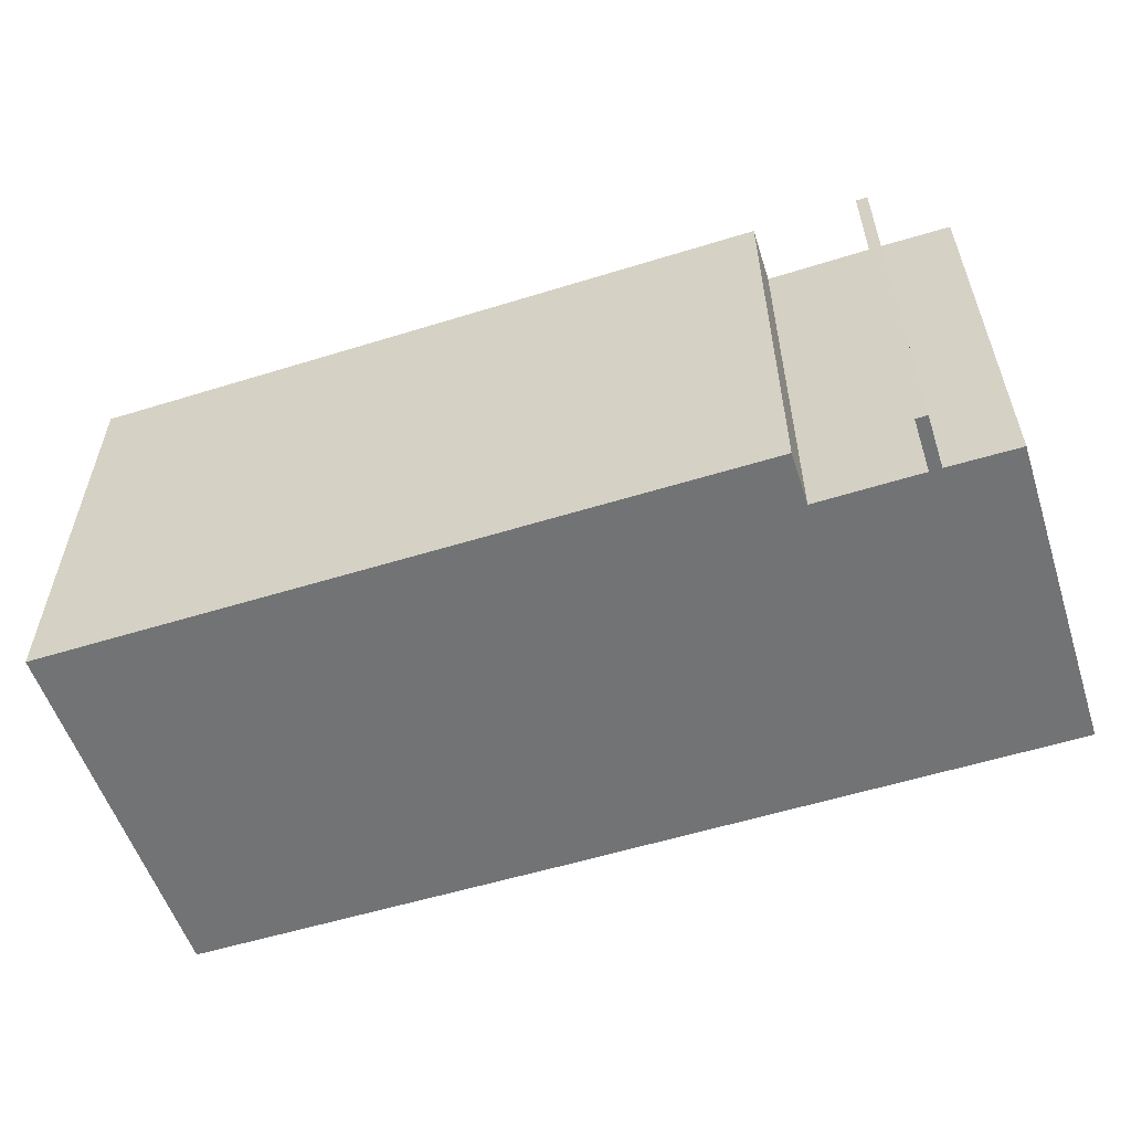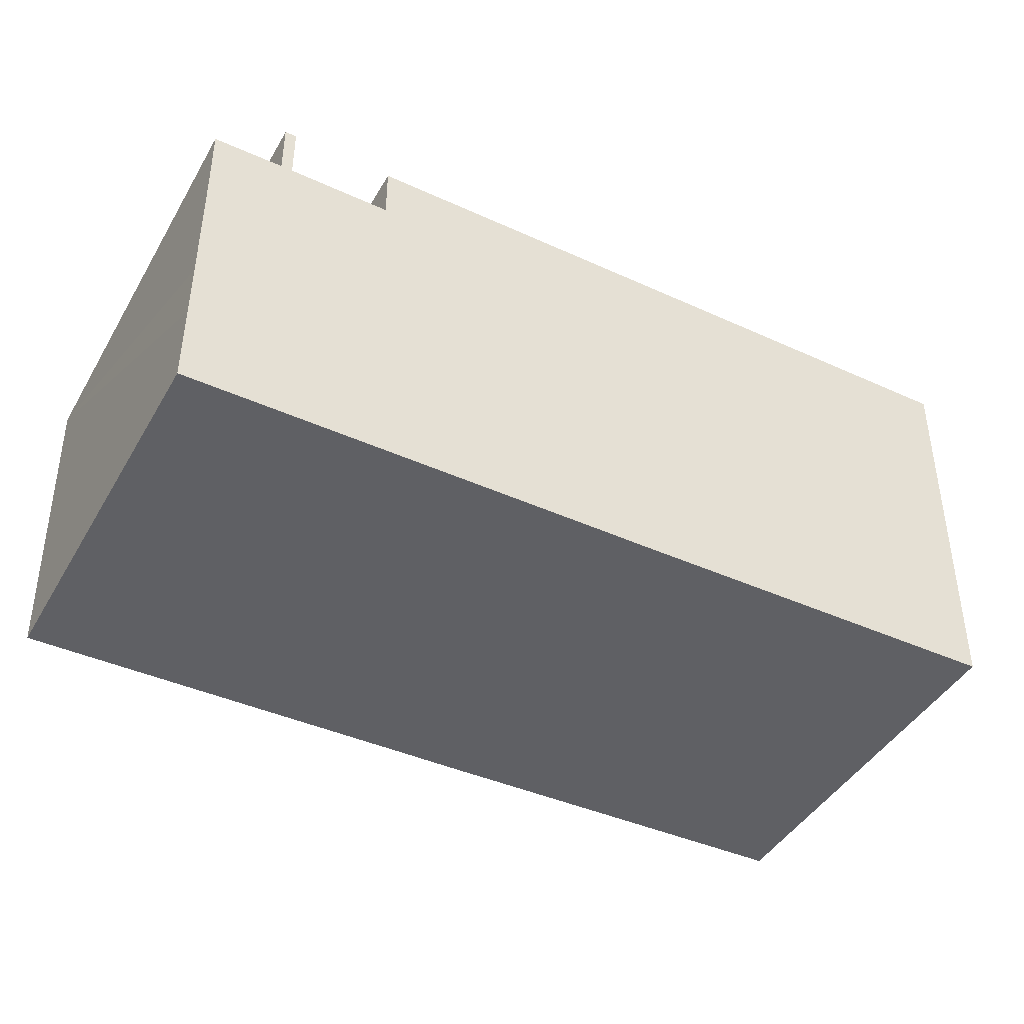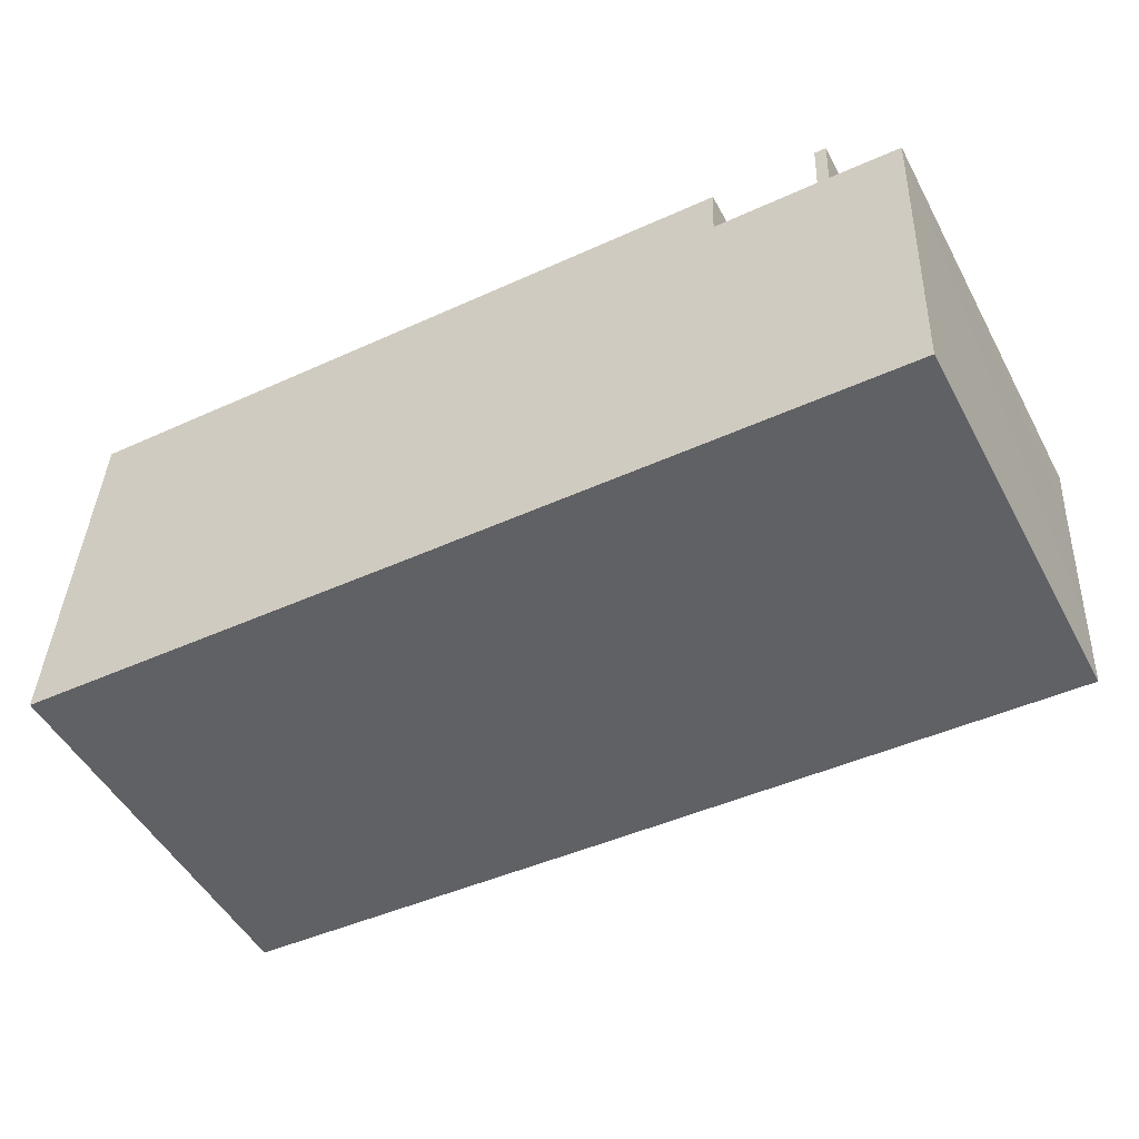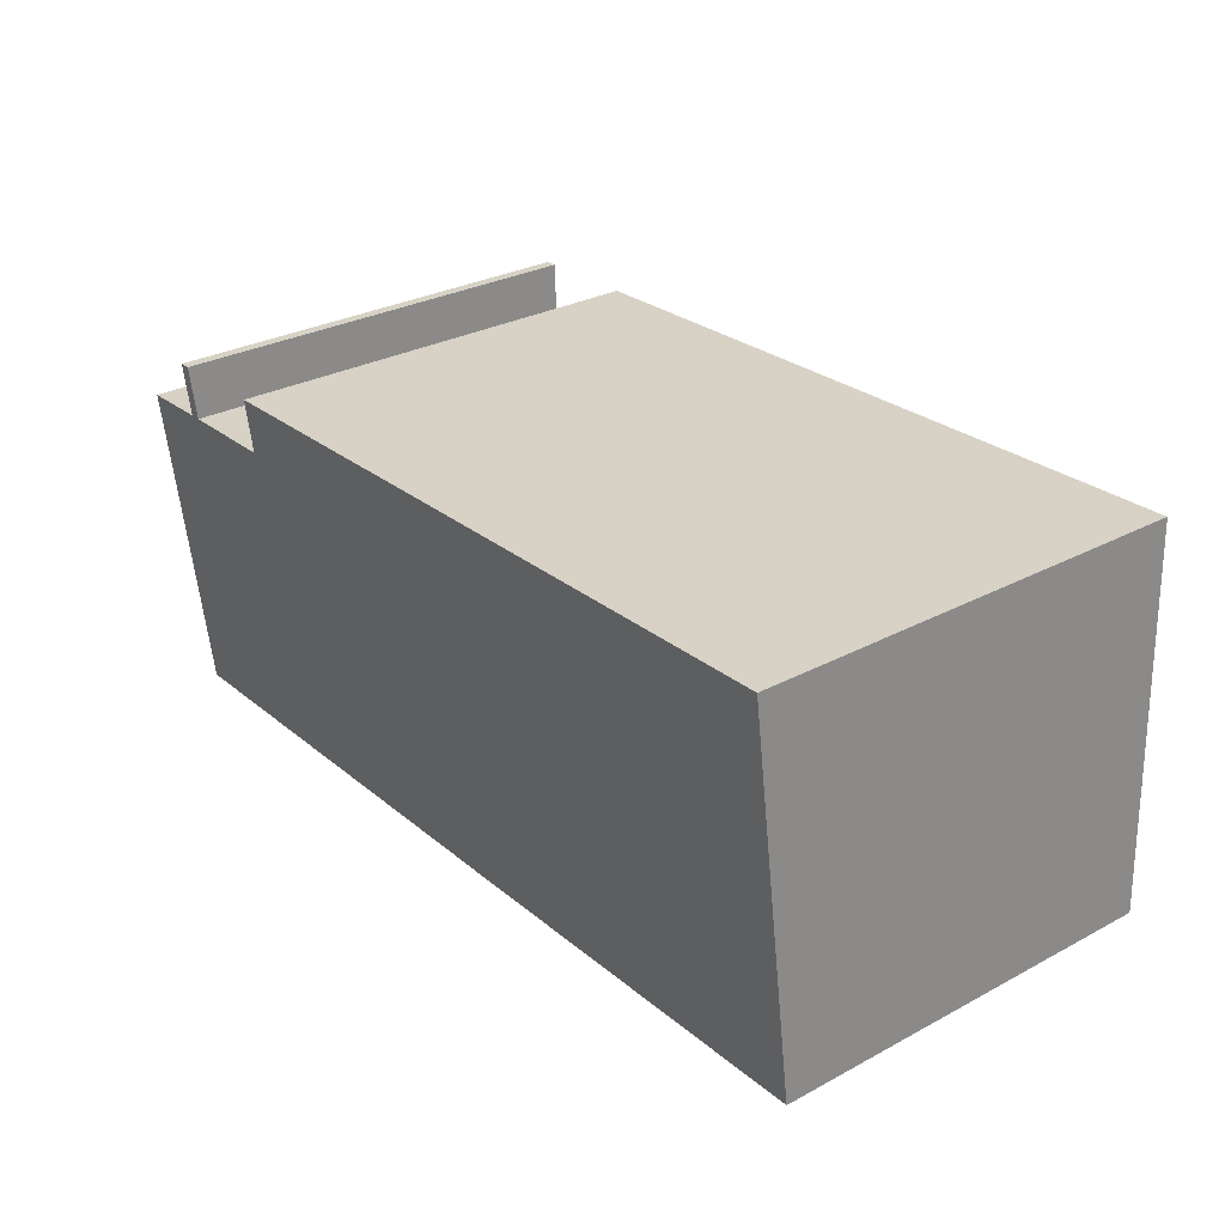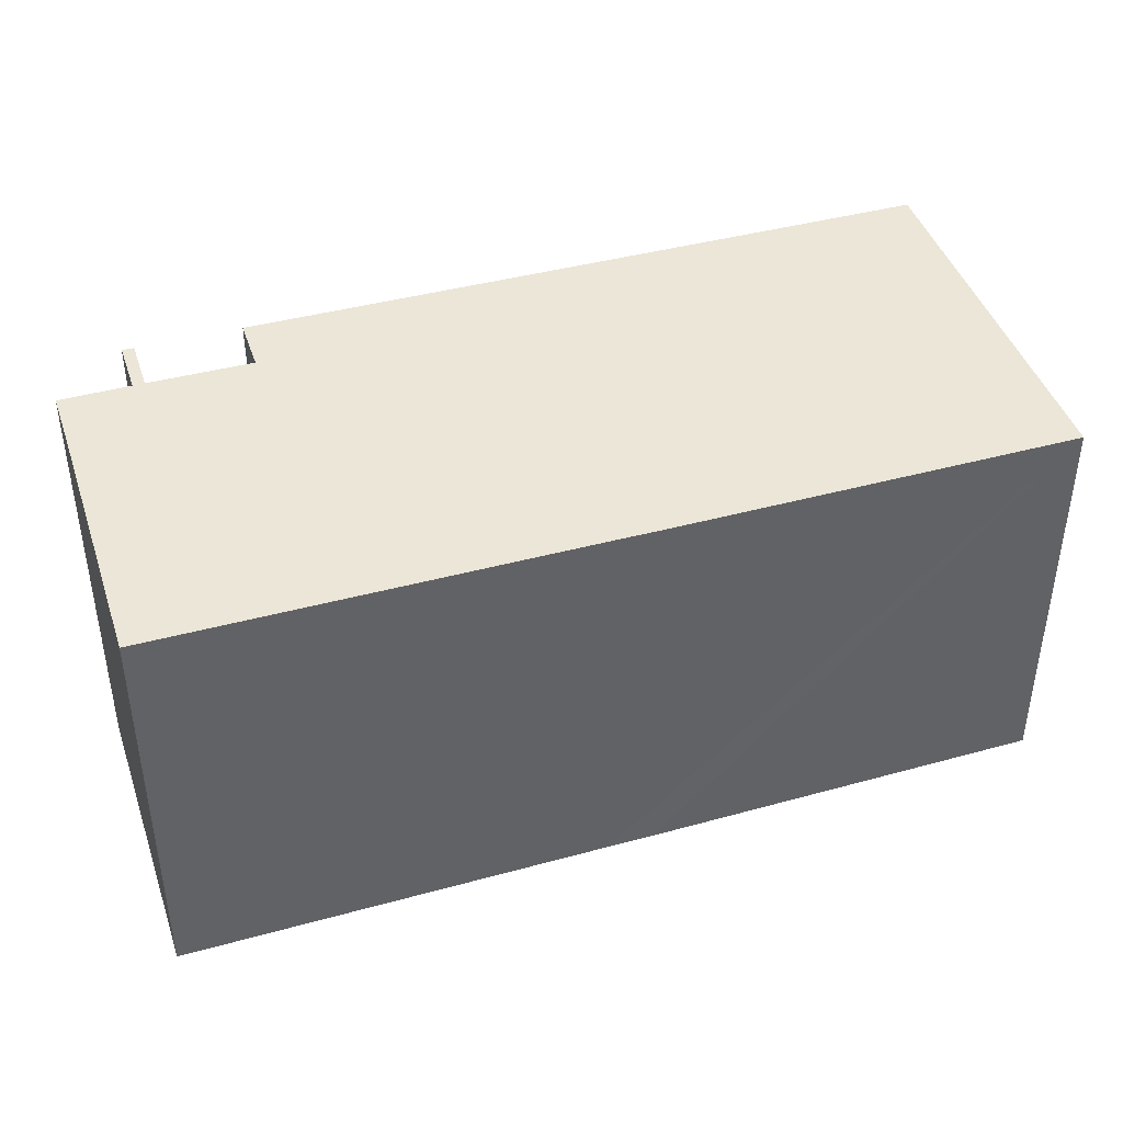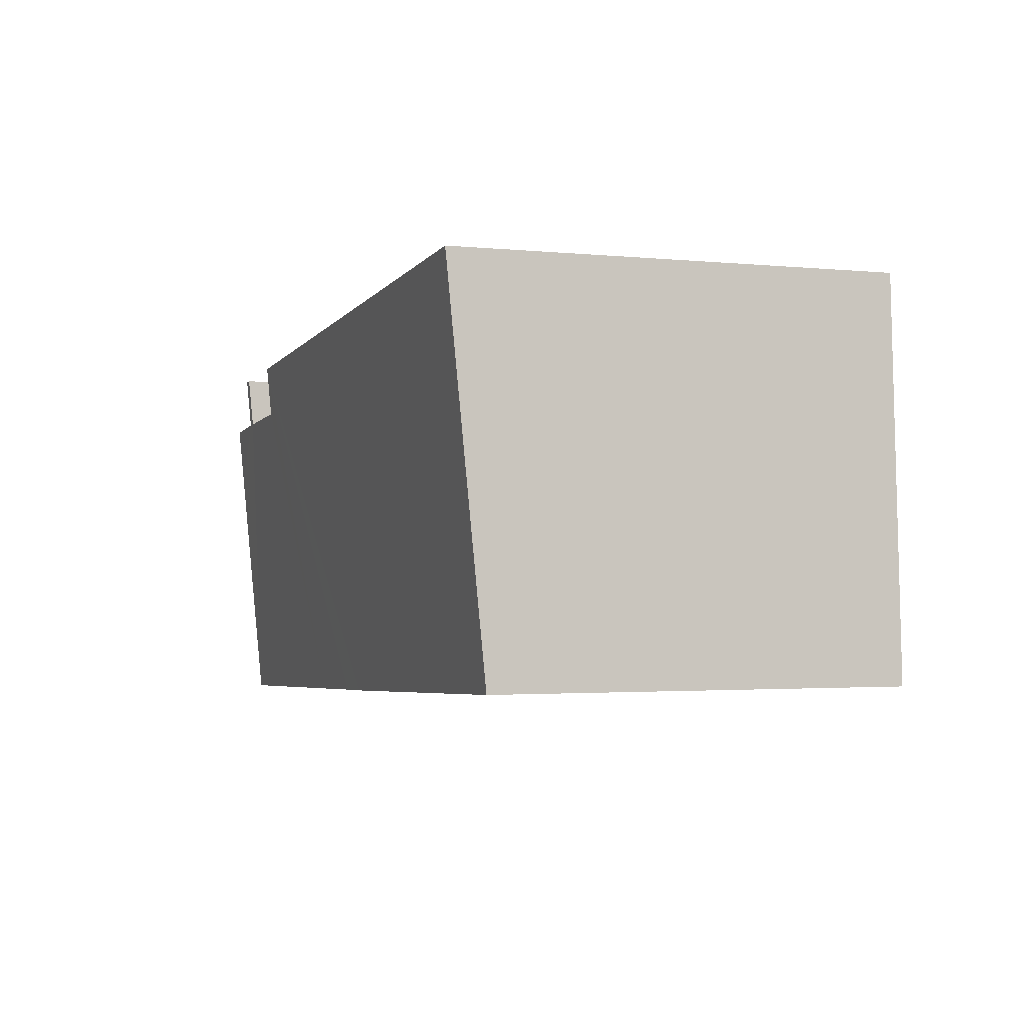
<metadata>
{"format":"obj","ext":"obj","renderer":"f3d","projection":"perspective","resolution":1024,"background":"white","views":[{"elev":-55.8,"azim":20.5,"up":"+Y"},{"elev":-45.7,"azim":150.9,"up":"+Z"},{"elev":-50.2,"azim":27.8,"up":"+Z"},{"elev":29.7,"azim":-128.0,"up":"+Z"},{"elev":40.6,"azim":163.7,"up":"+Y"},{"elev":-2.1,"azim":-109.5,"up":"+Z"}]}
</metadata>
<code>
v  0.401 10.6 9.354
v  10.2 9.818 -0.445
v  0 9.818 6.012e-16
v  17.79 10.6 8.592
v  11.35 9.819 -0.485
v  13.86 9.82 -0.584
v  17.73 10.49 7.263
v  20.38 10.6 8.49
v  20.61 10.49 7.149
v  20.32 10.49 7.161
v  20.67 10.6 8.478
v  22.02 9.823 -0.908
v  22.1 9.984 1.015
v  22.15 10.1 2.401
v  22.29 10.36 5.544
v  22.36 10.49 7.056
v  22.34 10.46 6.653
v  20.67 -5.191e-16 8.478
v  20.61 -4.378e-16 7.149
v  22.36 -4.321e-16 7.056
v  22.02 5.56e-17 -0.908
v  22.34 -4.074e-16 6.653
v  22.1 -6.215e-17 1.015
v  22.29 -3.395e-16 5.544
v  22.15 -1.47e-16 2.401
v  17.79 -5.261e-16 8.592
v  17.73 -4.447e-16 7.263
v  0.401 -5.728e-16 9.354
v  20.32 -4.385e-16 7.161
v  20.38 -5.199e-16 8.49
v  13.86 3.576e-17 -0.584
v  11.35 2.97e-17 -0.485
v  10.2 2.725e-17 -0.445
v  0 0 0
g defaultobject
f 1 2 3
f 2 1 4
f 2 4 5
f 5 4 6
f 6 4 7
f 8 9 10
f 9 8 11
f 7 12 6
f 12 7 10
f 12 10 13
f 13 10 14
f 14 10 15
f 15 10 9
f 15 9 16
f 15 16 17
f 18 9 11
f 9 18 19
f 20 17 16
f 17 20 15
f 15 20 14
f 14 20 13
f 13 20 12
f 12 20 21
f 21 20 22
f 21 22 23
f 23 22 24
f 23 24 25
f 26 7 4
f 7 26 27
f 19 16 9
f 16 19 20
f 1 26 4
f 26 1 28
f 7 29 10
f 29 7 27
f 30 11 8
f 11 30 18
f 21 6 12
f 6 21 5
f 5 21 31
f 5 31 2
f 2 31 3
f 3 31 32
f 3 32 33
f 3 33 34
f 3 28 1
f 28 3 34
f 10 30 8
f 30 10 29
f 33 28 34
f 28 33 26
f 26 33 32
f 26 32 31
f 26 31 27
f 21 27 31
f 27 21 29
f 29 21 23
f 29 23 25
f 29 25 24
f 29 24 19
f 19 24 20
f 20 24 22
f 19 30 29
f 30 19 18

</code>
